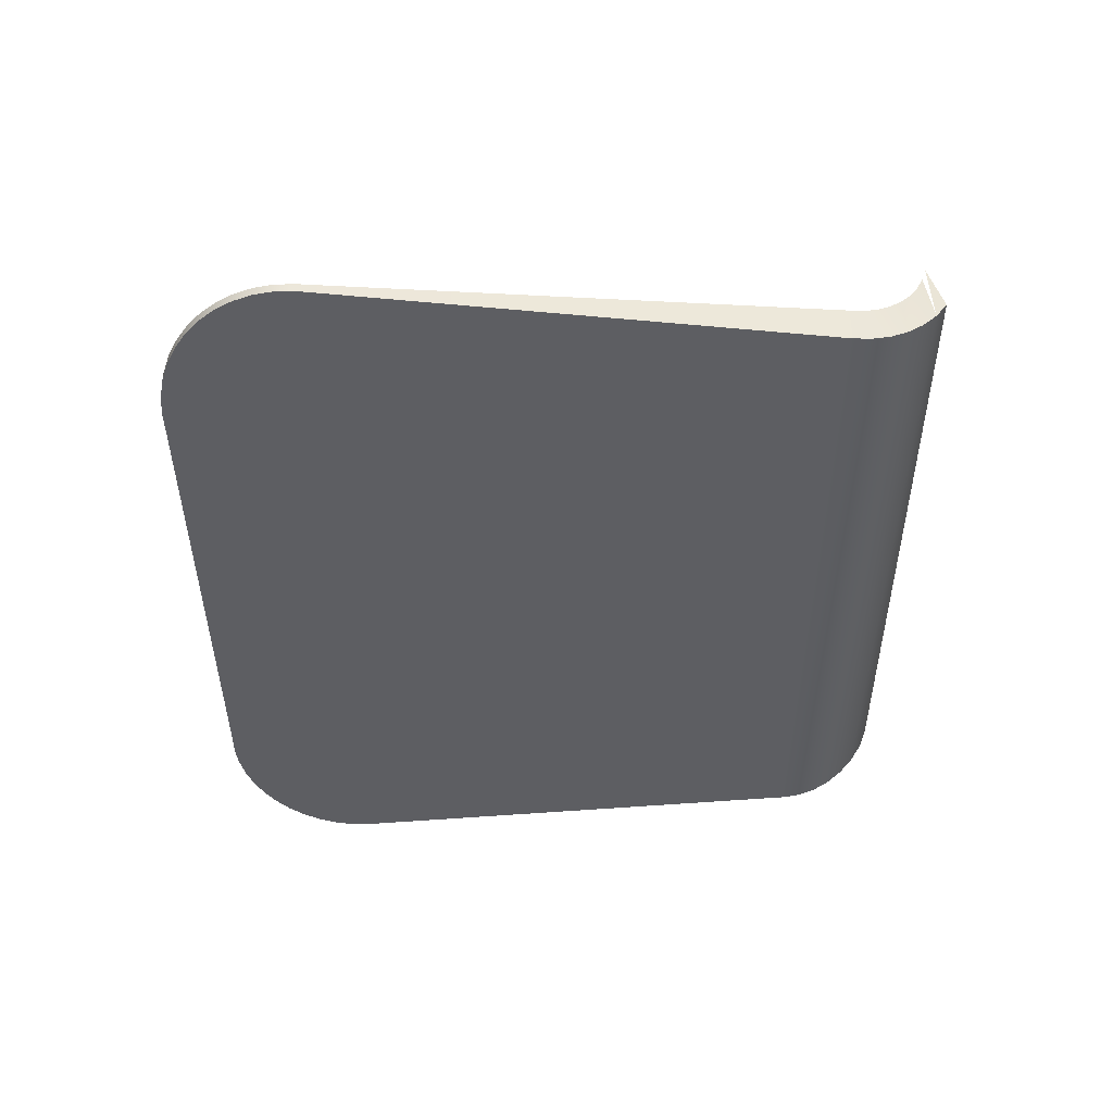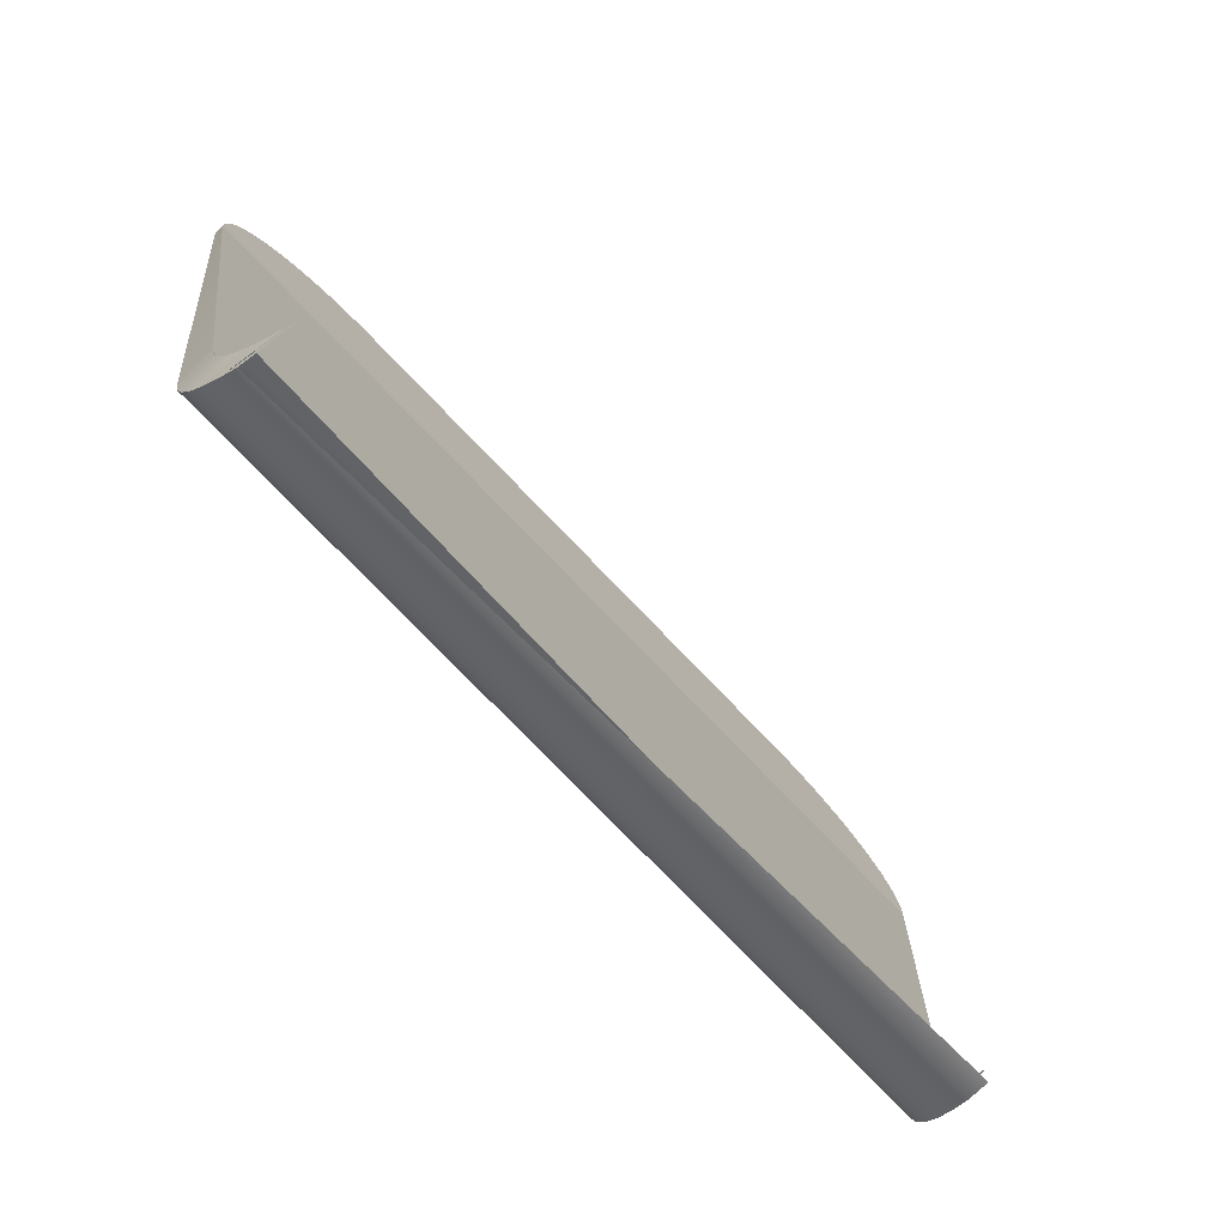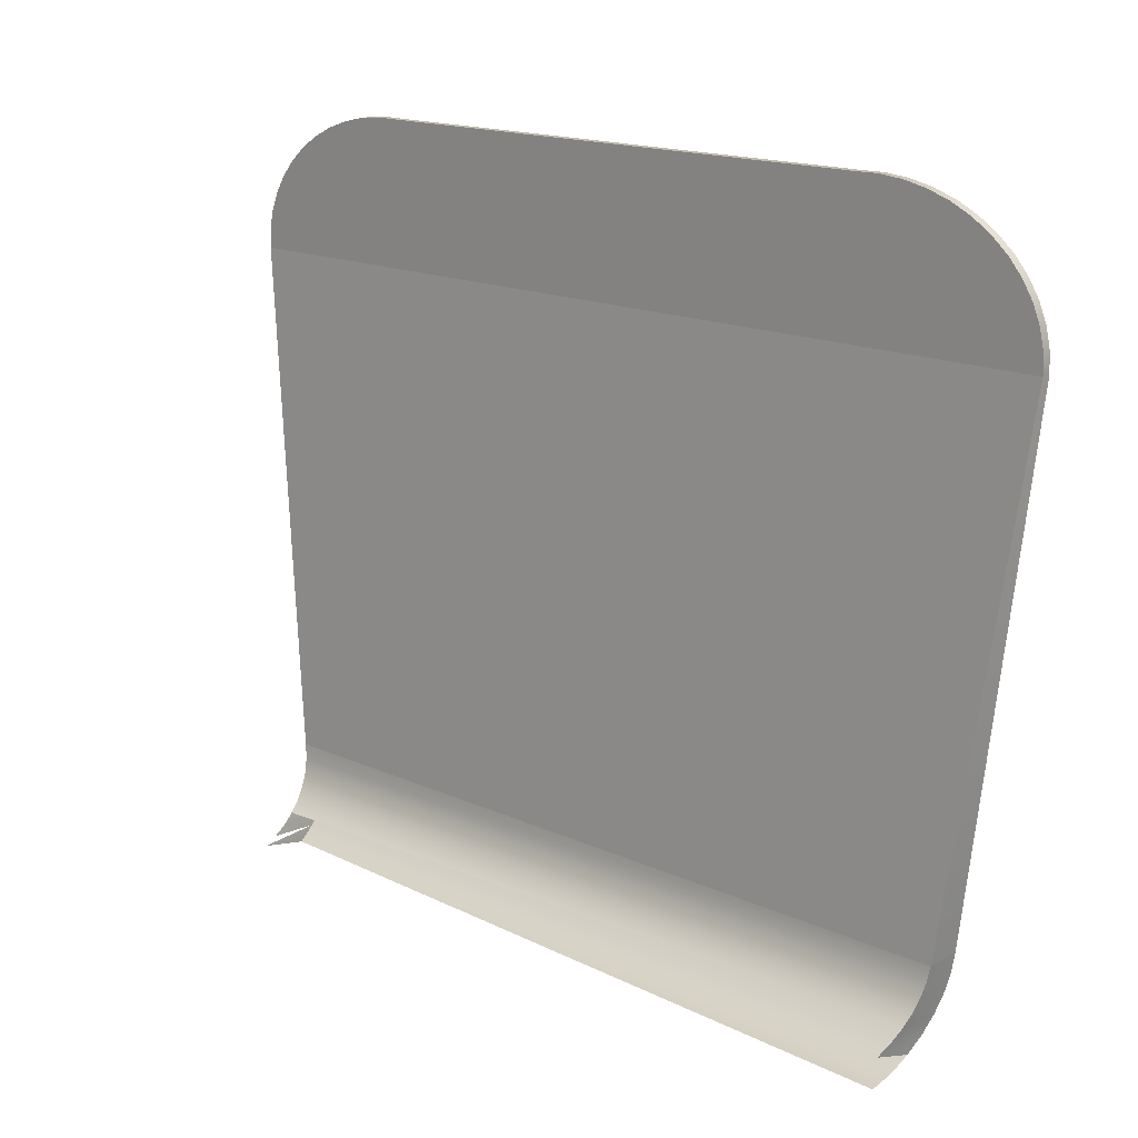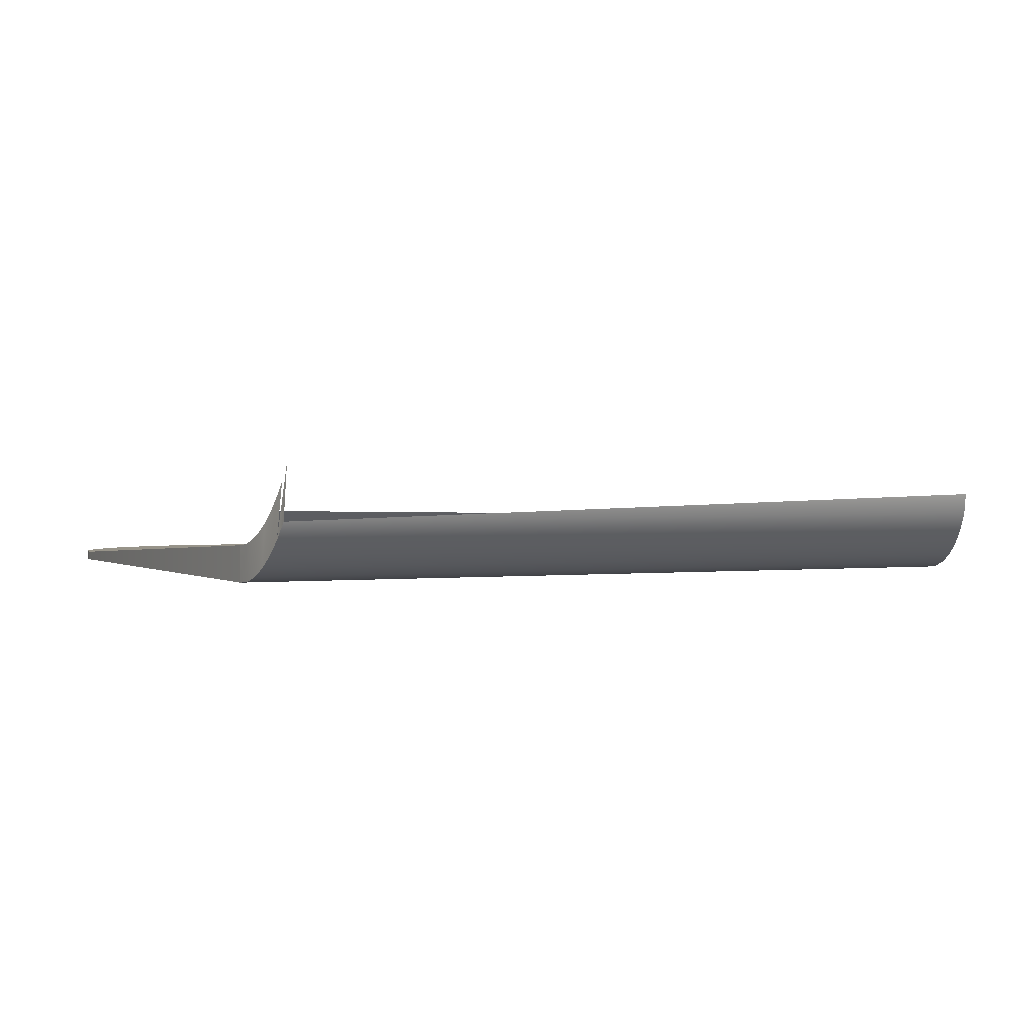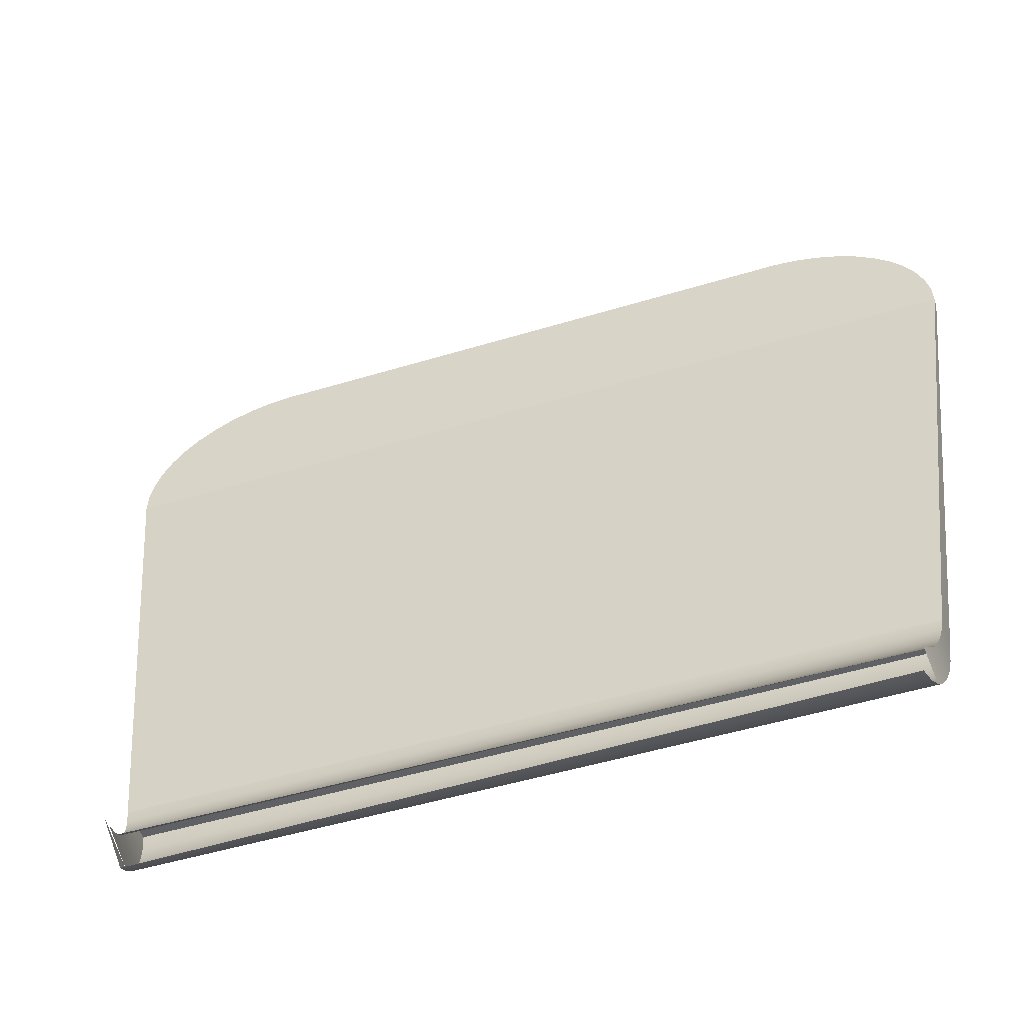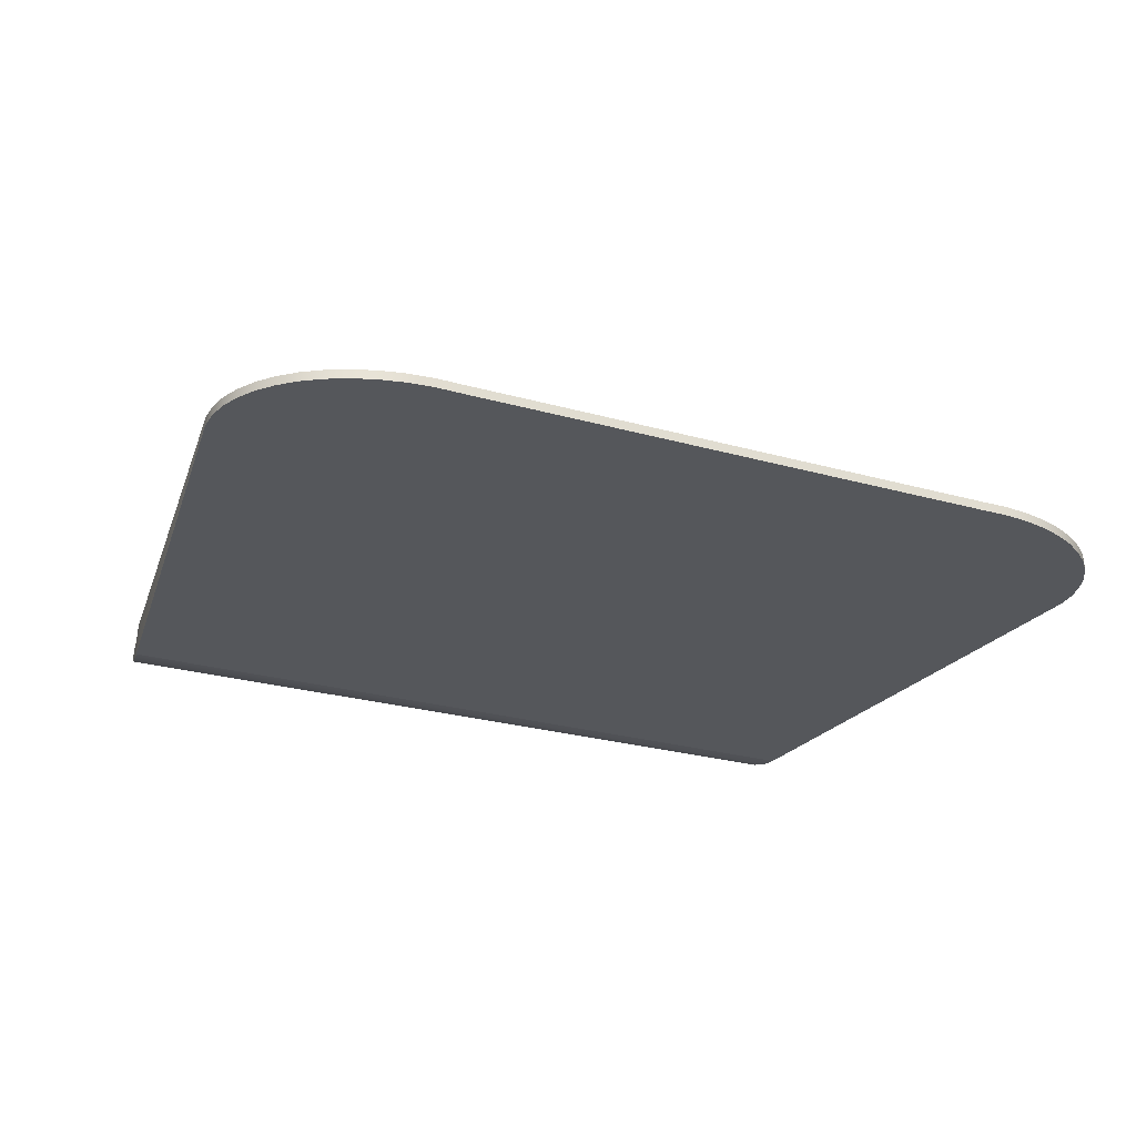
<metadata>
{"format":"obj","ext":"obj","renderer":"f3d","projection":"perspective","resolution":1024,"background":"white","views":[{"elev":-38.8,"azim":90.1,"up":"+Y"},{"elev":-74.8,"azim":133.6,"up":"+Z"},{"elev":16.5,"azim":-137.3,"up":"+Z"},{"elev":1.5,"azim":158.4,"up":"+Y"},{"elev":-50.4,"azim":-161.6,"up":"+Z"},{"elev":-26.6,"azim":-23.7,"up":"+Y"}]}
</metadata>
<code>
v 0.2123 -0.6137 -0.2271
v 0.2163 -0.645 -0.2349
v -0.2126 -0.645 -0.2349
v 0.2142 -0.6231 -0.2243
v 0.2183 -0.6553 -0.228
v -0.2146 -0.6553 -0.228
v -0.2106 -0.6329 -0.2395
v 0.2162 -0.6319 -0.2204
v -0.2165 -0.6641 -0.2199
v -0.2126 -0.6328 -0.2218
v 0.2202 -0.6641 -0.2199
v 0.2181 -0.6398 -0.2154
v -0.2183 -0.6712 -0.2108
v -0.2146 -0.6406 -0.2165
v 0.222 -0.6712 -0.2108
v -0.2165 -0.6473 -0.2104
v 0.2201 -0.6465 -0.2095
v -0.22 -0.6763 -0.201
v 0.2219 -0.652 -0.2029
v 0.2237 -0.6763 -0.201
v -0.2183 -0.6526 -0.2035
v -0.2215 -0.6794 -0.1906
v -0.22 -0.6565 -0.196
v 0.2236 -0.656 -0.1956
v 0.2252 -0.6794 -0.1906
v -0.2228 -0.6804 -0.1799
v -0.2215 -0.6589 -0.188
v 0.2252 -0.6586 -0.1879
v 0.2265 -0.6804 -0.1799
v -0.2166 -0.6804 0.1784
v 0.2265 -0.6596 -0.1799
v -0.2228 -0.6596 -0.1799
v -0.2273 -0.6804 0.1713
v -0.2048 -0.6804 0.1841
v 0.2615 -0.6752 0.1114
v -0.2578 -0.6752 0.1114
v -0.2367 -0.6804 0.1631
v -0.2273 -0.6752 0.1713
v -0.192 -0.6804 0.1885
v -0.2166 -0.6752 0.1784
v 0.2615 -0.6804 0.1114
v -0.2578 -0.6804 0.1114
v -0.2445 -0.6804 0.1539
v -0.2367 -0.6752 0.1631
v -0.1786 -0.6804 0.1915
v -0.2048 -0.6752 0.1841
v 0.261 -0.6804 0.1225
v 0.231 -0.6804 0.1713
v -0.2574 -0.6804 0.1225
v -0.2574 -0.6752 0.1225
v -0.2506 -0.6804 0.144
v -0.2445 -0.6752 0.1539
v -0.1648 -0.6804 0.1929
v -0.192 -0.6752 0.1885
v 0.261 -0.6752 0.1225
v 0.2586 -0.6804 0.1334
v 0.2203 -0.6804 0.1784
v 0.2404 -0.6804 0.1631
v -0.255 -0.6804 0.1334
v -0.255 -0.6752 0.1334
v -0.2506 -0.6752 0.144
v -0.1509 -0.6804 0.1927
v -0.1786 -0.6752 0.1915
v 0.2586 -0.6752 0.1334
v 0.2543 -0.6804 0.144
v 0.2085 -0.6804 0.1841
v 0.231 -0.6752 0.1713
v 0.2482 -0.6804 0.1539
v 0.1546 -0.6804 0.1927
v -0.1648 -0.6752 0.1929
v 0.2543 -0.6752 0.144
v 0.1957 -0.6804 0.1885
v 0.2203 -0.6752 0.1784
v 0.2404 -0.6752 0.1631
v 0.1685 -0.6804 0.1929
v -0.1509 -0.6752 0.1927
v 0.2482 -0.6752 0.1539
v 0.1823 -0.6804 0.1915
v 0.2085 -0.6752 0.1841
v 0.1685 -0.6752 0.1929
v 0.1546 -0.6752 0.1927
v 0.1957 -0.6752 0.1885
v 0.1823 -0.6752 0.1915
f 5 1 2
f 2 3 5
f 6 5 3
f 8 4 5
f 3 2 7
f 6 9 5
f 11 8 5
f 5 9 11
f 10 9 6
f 11 12 8
f 9 13 11
f 14 9 10
f 15 12 11
f 11 13 15
f 14 13 9
f 15 17 12
f 13 18 15
f 16 13 14
f 17 12 16
f 16 12 17
f 19 17 15
f 15 18 20
f 21 18 13
f 16 21 13
f 17 16 21
f 21 16 17
f 19 17 21
f 21 17 19
f 20 19 15
f 18 22 20
f 23 18 21
f 19 21 23
f 23 21 19
f 20 24 19
f 20 22 25
f 23 22 18
f 24 19 23
f 23 19 24
f 25 24 20
f 22 26 25
f 27 22 23
f 24 23 27
f 27 23 24
f 25 28 24
f 25 26 29
f 27 26 22
f 28 24 27
f 27 24 28
f 29 28 25
f 29 26 30
f 26 31 29
f 29 31 26
f 32 26 27
f 28 27 32
f 32 27 28
f 29 31 28
f 30 26 33
f 34 29 30
f 31 26 32
f 32 26 31
f 31 29 35
f 32 36 26
f 31 28 32
f 32 28 31
f 33 26 37
f 33 38 30
f 39 29 34
f 30 40 34
f 32 35 31
f 31 35 32
f 41 35 29
f 42 26 36
f 35 32 36
f 36 32 35
f 37 26 43
f 37 44 33
f 40 30 38
f 38 33 44
f 45 29 39
f 34 46 39
f 46 34 40
f 41 47 35
f 41 29 48
f 42 49 26
f 42 36 49
f 50 35 36
f 36 35 50
f 43 26 51
f 43 52 37
f 44 37 52
f 35 38 40
f 40 38 35
f 35 44 38
f 38 44 35
f 53 29 45
f 39 54 45
f 54 39 46
f 35 40 46
f 46 40 35
f 55 35 47
f 47 41 56
f 48 29 57
f 58 41 48
f 59 26 49
f 50 49 36
f 35 50 60
f 60 50 35
f 51 26 59
f 51 61 43
f 52 43 61
f 35 52 44
f 44 52 35
f 62 29 53
f 45 63 53
f 63 45 54
f 35 46 54
f 54 46 35
f 35 64 55
f 55 64 35
f 47 56 55
f 56 41 65
f 57 29 66
f 48 57 67
f 68 41 58
f 48 67 58
f 59 49 60
f 50 60 49
f 35 60 61
f 61 60 35
f 59 60 51
f 61 51 60
f 35 61 52
f 52 61 35
f 69 29 62
f 53 70 62
f 70 53 63
f 35 54 63
f 63 54 35
f 35 71 64
f 64 71 35
f 64 55 56
f 65 41 68
f 56 65 64
f 66 29 72
f 57 66 73
f 73 67 57
f 58 74 68
f 74 58 67
f 75 29 69
f 62 76 69
f 76 62 70
f 35 63 70
f 70 63 35
f 35 77 71
f 71 77 35
f 71 64 65
f 65 68 71
f 72 29 78
f 66 72 79
f 79 73 66
f 35 73 67
f 67 73 35
f 77 68 74
f 35 67 74
f 74 67 35
f 78 29 75
f 75 69 80
f 81 69 76
f 35 70 76
f 76 70 35
f 35 74 77
f 77 74 35
f 77 71 68
f 72 78 82
f 82 79 72
f 35 79 73
f 73 79 35
f 78 75 83
f 81 80 69
f 80 83 75
f 35 76 81
f 81 76 35
f 83 82 78
f 35 82 79
f 79 82 35
f 35 81 80
f 80 81 35
f 35 80 83
f 83 80 35
f 35 83 82
f 82 83 35
f 2 1 5
f 5 3 2
f 3 5 6
f 5 4 8
f 7 2 3
f 5 9 6
f 5 8 11
f 11 9 5
f 6 9 10
f 8 12 11
f 11 13 9
f 10 9 14
f 11 12 15
f 15 13 11
f 9 13 14
f 12 17 15
f 15 18 13
f 14 13 16
f 15 17 19
f 20 18 15
f 13 18 21
f 13 21 16
f 15 19 20
f 20 22 18
f 21 18 23
f 19 24 20
f 25 22 20
f 18 22 23
f 20 24 25
f 25 26 22
f 23 22 27
f 24 28 25
f 29 26 25
f 22 26 27
f 25 28 29
f 30 26 29
f 27 26 32
f 28 31 29
f 33 26 30
f 30 29 34
f 35 29 31
f 26 36 32
f 37 26 33
f 30 38 33
f 34 29 39
f 34 40 30
f 29 35 41
f 36 26 42
f 43 26 37
f 33 44 37
f 38 30 40
f 44 33 38
f 39 29 45
f 39 46 34
f 40 34 46
f 35 47 41
f 48 29 41
f 26 49 42
f 49 36 42
f 51 26 43
f 37 52 43
f 52 37 44
f 45 29 53
f 45 54 39
f 46 39 54
f 47 35 55
f 56 41 47
f 57 29 48
f 48 41 58
f 49 26 59
f 36 49 50
f 59 26 51
f 43 61 51
f 61 43 52
f 53 29 62
f 53 63 45
f 54 45 63
f 55 56 47
f 65 41 56
f 66 29 57
f 67 57 48
f 58 41 68
f 58 67 48
f 60 49 59
f 49 60 50
f 51 60 59
f 60 51 61
f 62 29 69
f 62 70 53
f 63 53 70
f 56 55 64
f 68 41 65
f 64 65 56
f 72 29 66
f 73 66 57
f 57 67 73
f 68 74 58
f 67 58 74
f 69 29 75
f 69 76 62
f 70 62 76
f 65 64 71
f 71 68 65
f 78 29 72
f 79 72 66
f 66 73 79
f 74 68 77
f 75 29 78
f 80 69 75
f 76 69 81
f 68 71 77
f 82 78 72
f 72 79 82
f 83 75 78
f 69 80 81
f 75 83 80
f 78 82 83

</code>
